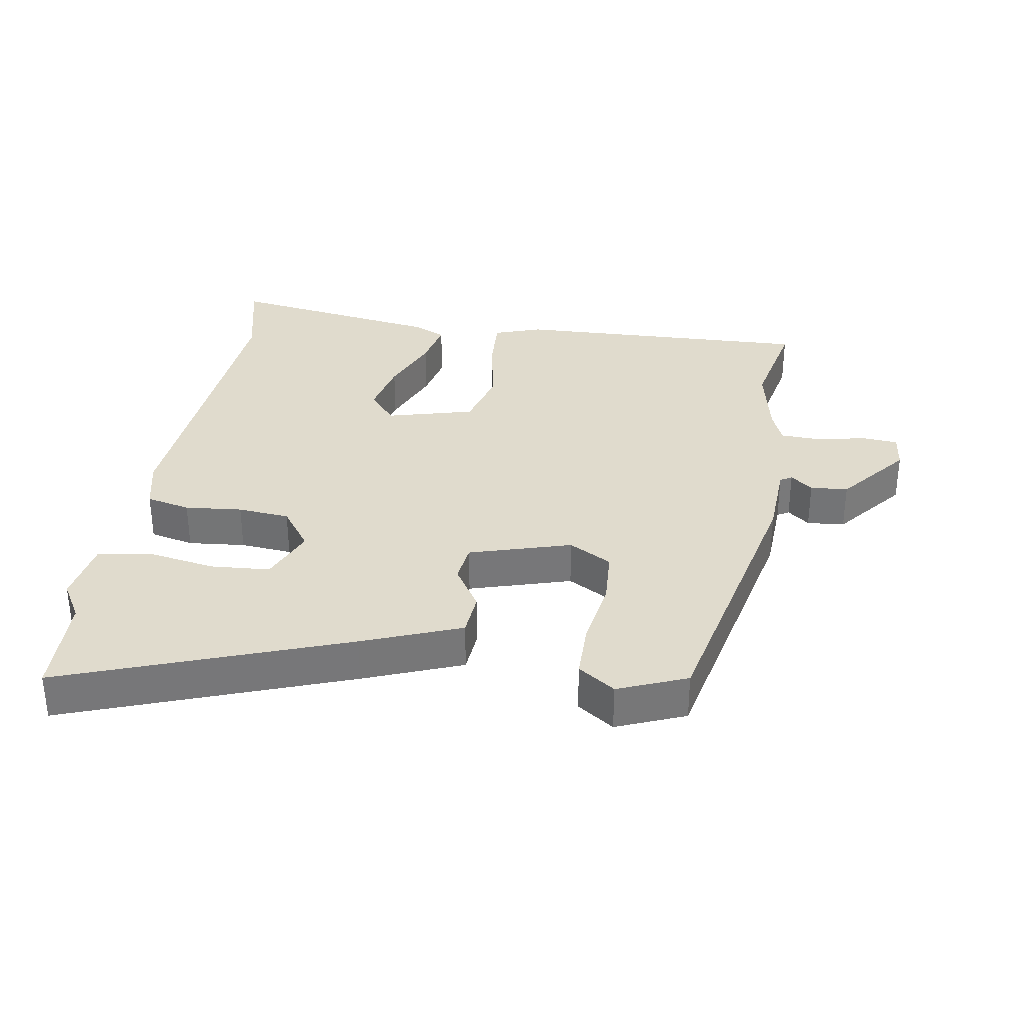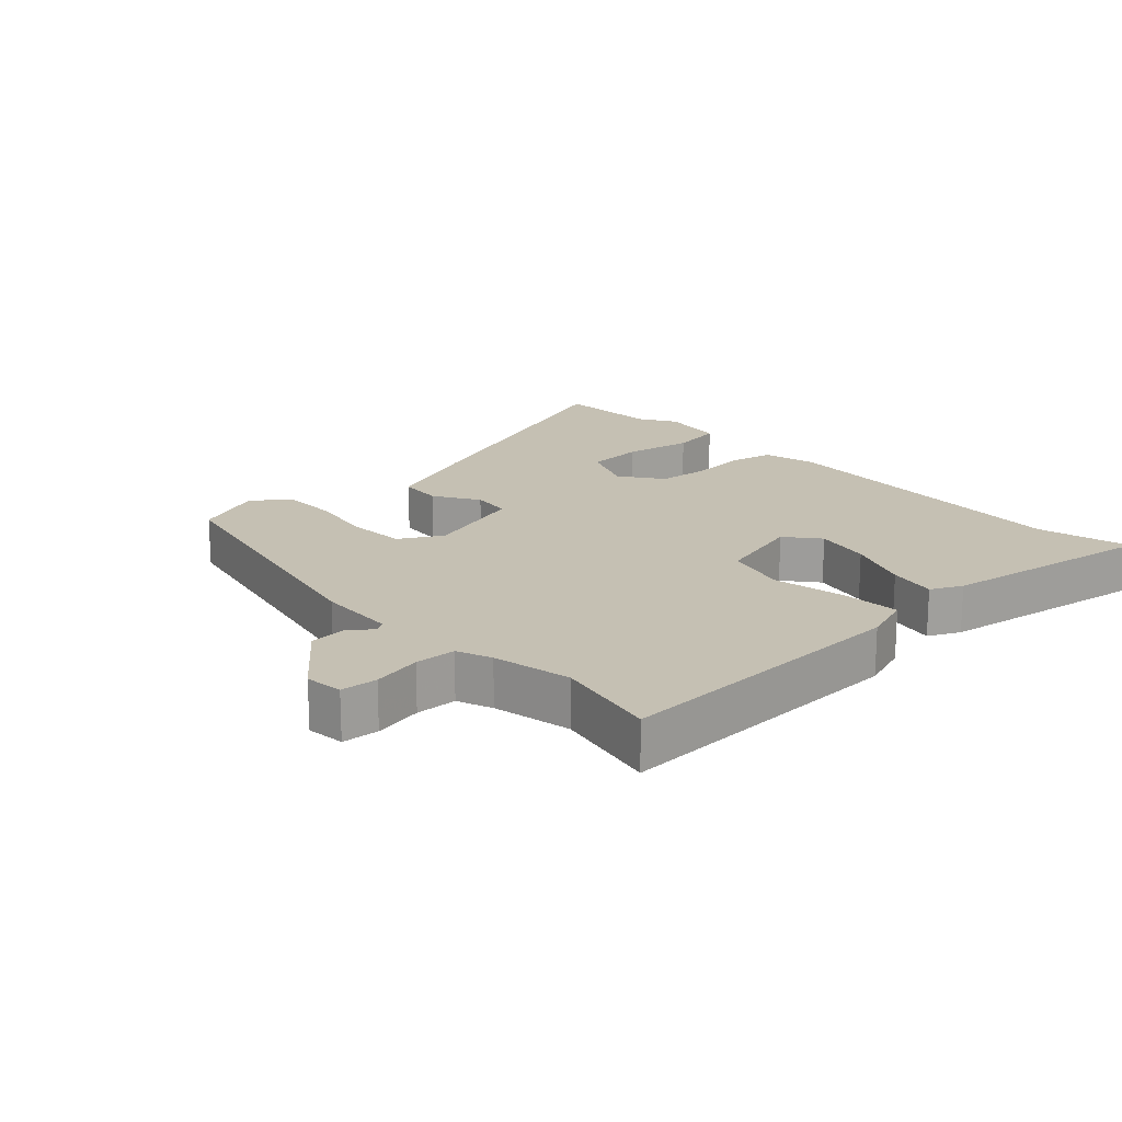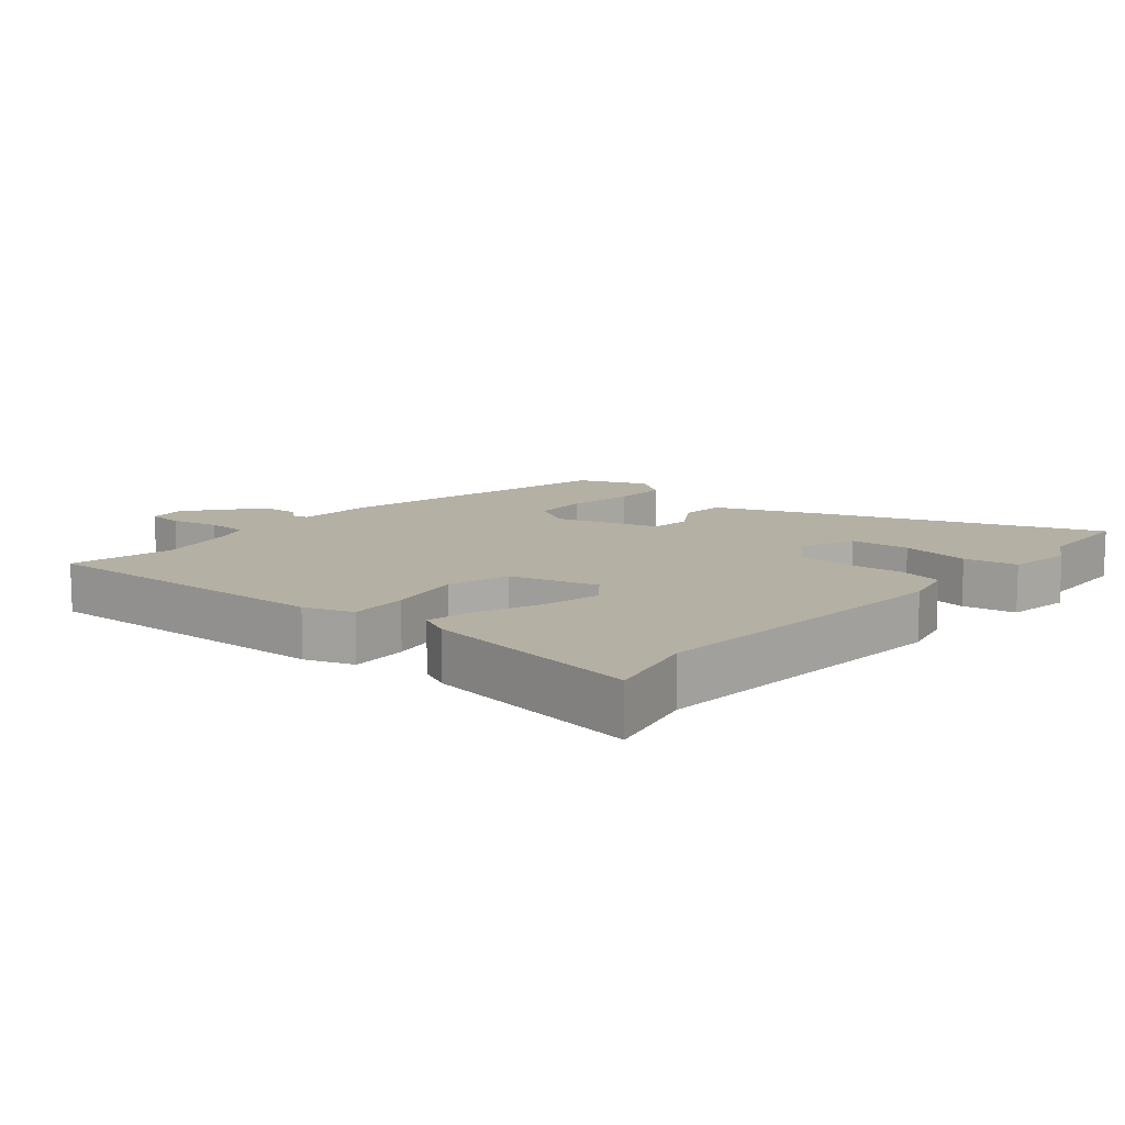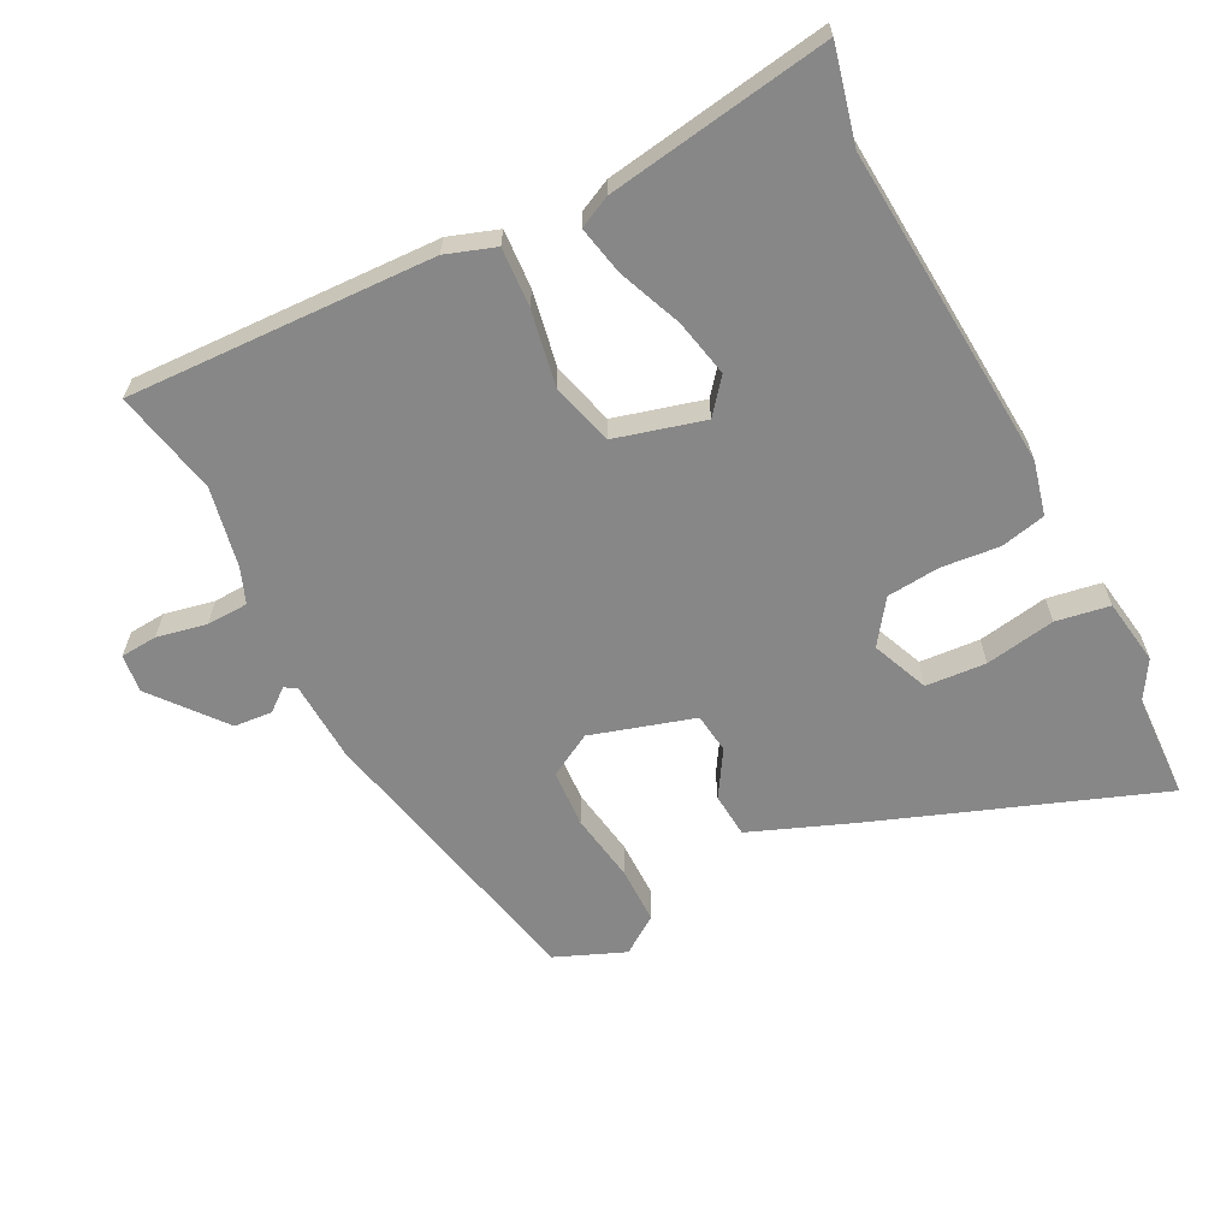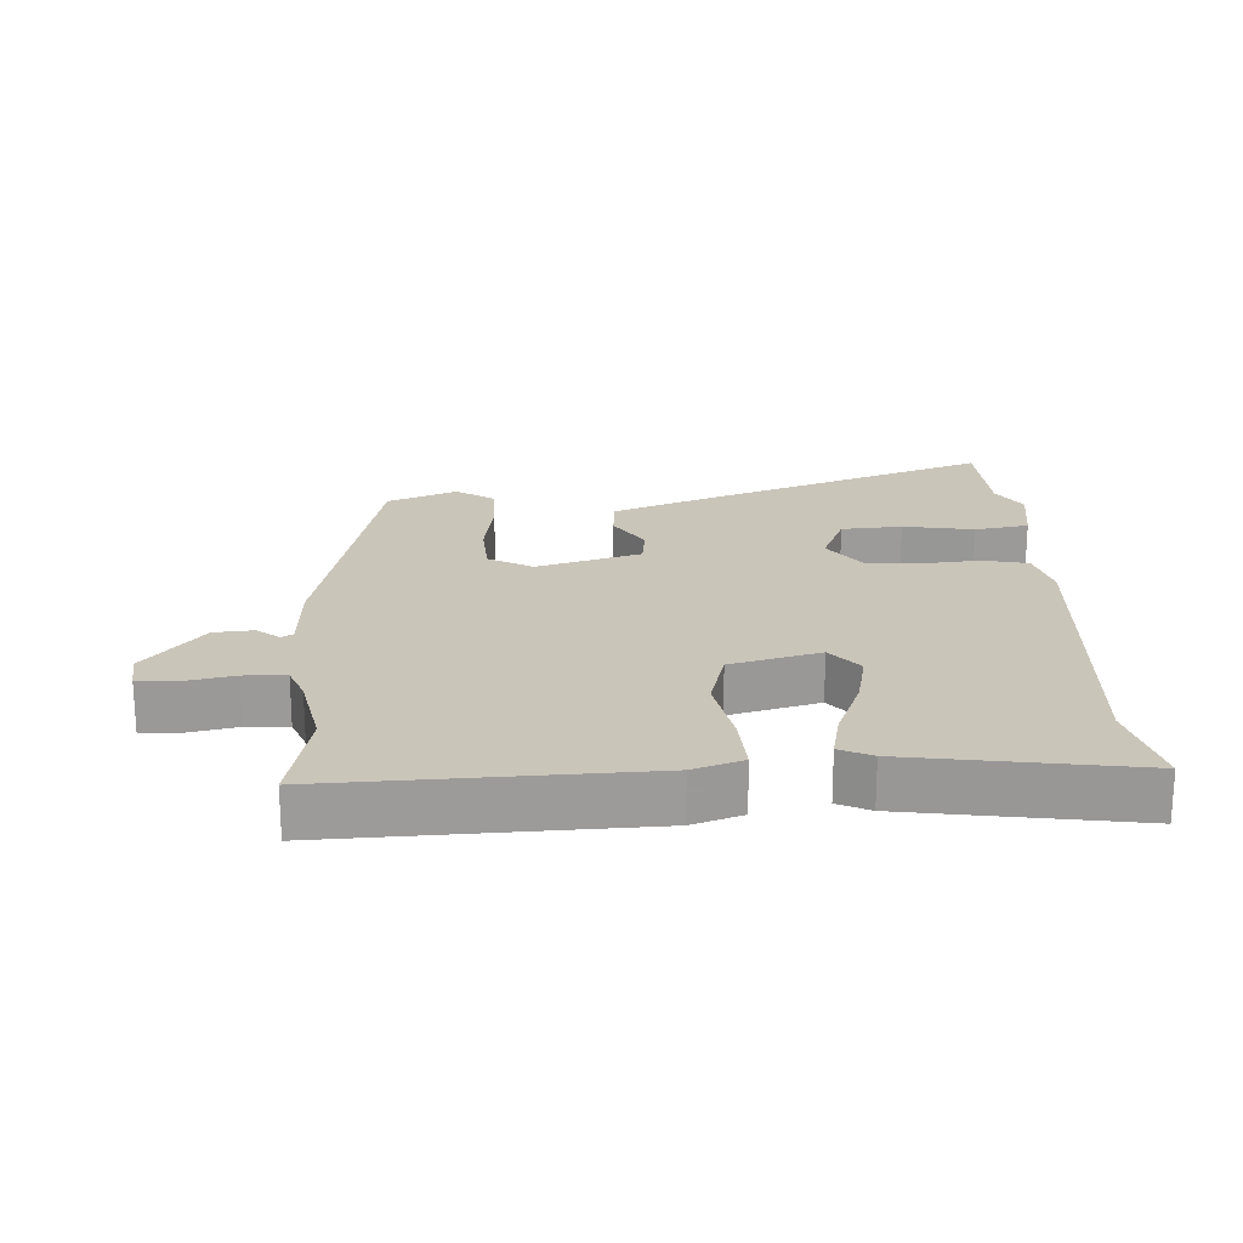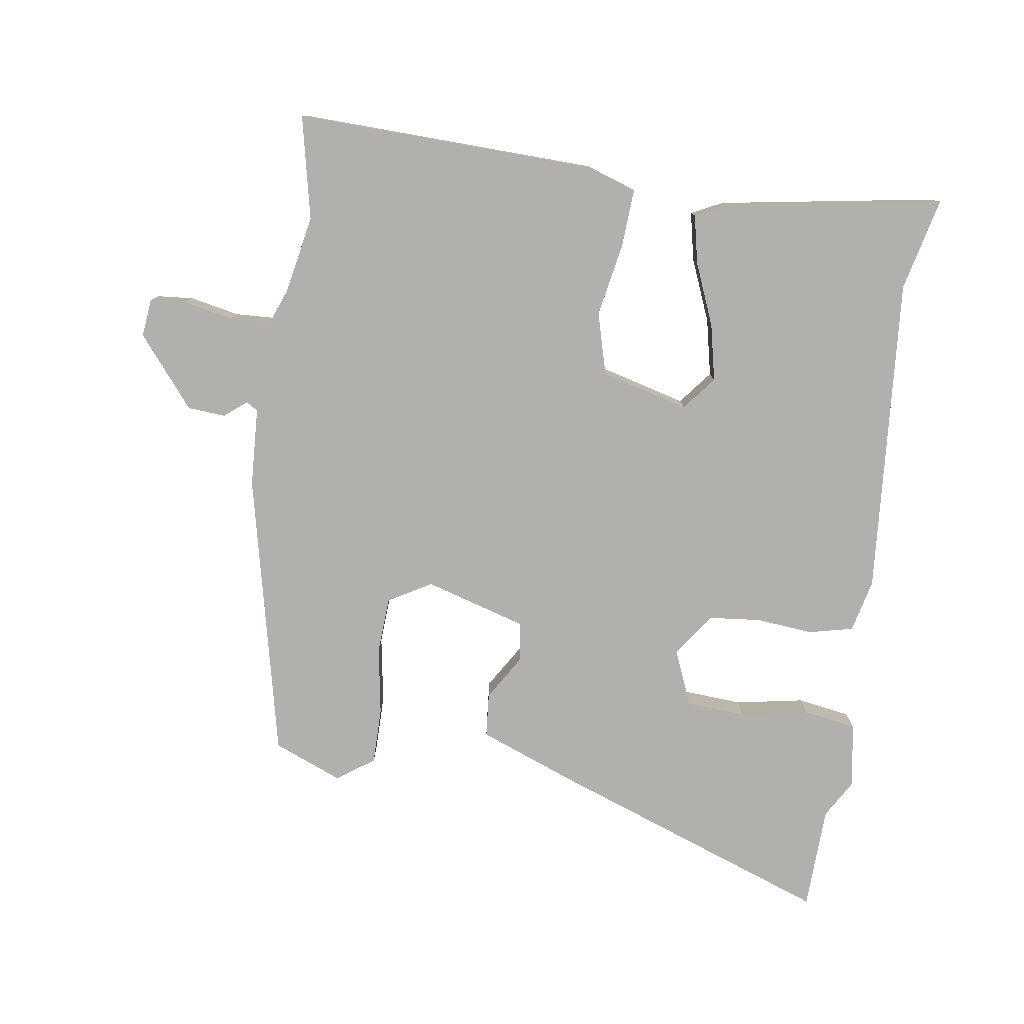
<metadata>
{"format":"obj","ext":"obj","renderer":"f3d","projection":"perspective","resolution":1024,"background":"white","views":[{"elev":33.2,"azim":-170.4,"up":"+Y"},{"elev":18.1,"azim":-42.5,"up":"+Y"},{"elev":11.4,"azim":40.7,"up":"+Y"},{"elev":-62.5,"azim":27.4,"up":"+Y"},{"elev":20.7,"azim":-2.7,"up":"+Y"},{"elev":-78.6,"azim":-7.7,"up":"+Y"}]}
</metadata>
<code>
v 0.501 0.07 -0.484
v 0.494 0.07 -0.644
v 0.063 0.07 -0.482
v -0.087 0.07 -0.422
v -0.092 0.07 -0.354
v -0.049 0.07 -0.286
v -0.056 0.07 -0.225
v -0.212 0.07 -0.177
v -0.278 0.07 -0.214
v -0.284 0.07 -0.301
v -0.268 0.07 -0.406
v -0.269 0.07 -0.493
v -0.326 0.07 -0.532
v -0.431 0.07 -0.488
v -0.524 0.07 -0.048
v -0.529 0.07 0.073
v -0.547 0.07 0.084
v -0.581 0.07 0.057
v -0.639 0.07 0.062
v -0.725 0.07 0.17
v -0.718 0.07 0.228
v -0.662 0.07 0.232
v -0.587 0.07 0.216
v -0.524 0.07 0.218
v -0.503 0.07 0.271
v -0.478 0.07 0.391
v -0.51 0.07 0.55
v -0.047 0.07 0.531
v 0.027 0.07 0.505
v 0.021 0.07 0.416
v -0.001 0.07 0.303
v 0.024 0.07 0.208
v 0.158 0.07 0.171
v 0.2 0.07 0.222
v 0.182 0.07 0.309
v 0.144 0.07 0.405
v 0.129 0.07 0.479
v 0.177 0.07 0.502
v 0.513 0.07 0.553
v 0.478 0.07 0.411
v 0.511 0.07 -0.078
v 0.491 0.07 -0.159
v 0.423 0.07 -0.174
v 0.335 0.07 -0.165
v 0.255 0.07 -0.172
v 0.208 0.07 -0.237
v 0.243 0.07 -0.323
v 0.334 0.07 -0.33
v 0.44 0.07 -0.312
v 0.521 0.07 -0.326
v 0.536 0.07 -0.426
v 0.501 0 -0.484
v 0.494 0 -0.644
v 0.063 0 -0.482
v -0.087 0 -0.422
v -0.092 0 -0.354
v -0.049 0 -0.286
v -0.056 0 -0.225
v -0.212 0 -0.177
v -0.278 0 -0.214
v -0.284 0 -0.301
v -0.268 0 -0.406
v -0.269 0 -0.493
v -0.326 0 -0.532
v -0.431 0 -0.488
v -0.524 0 -0.048
v -0.529 0 0.073
v -0.547 0 0.084
v -0.581 0 0.057
v -0.639 0 0.062
v -0.725 0 0.17
v -0.718 0 0.228
v -0.662 0 0.232
v -0.587 0 0.216
v -0.524 0 0.218
v -0.503 0 0.271
v -0.478 0 0.391
v -0.51 0 0.55
v -0.047 0 0.531
v 0.027 0 0.505
v 0.021 0 0.416
v -0.001 0 0.303
v 0.024 0 0.208
v 0.158 0 0.171
v 0.2 0 0.222
v 0.182 0 0.309
v 0.144 0 0.405
v 0.129 0 0.479
v 0.177 0 0.502
v 0.513 0 0.553
v 0.478 0 0.411
v 0.511 0 -0.078
v 0.491 0 -0.159
v 0.423 0 -0.174
v 0.335 0 -0.165
v 0.255 0 -0.172
v 0.208 0 -0.237
v 0.243 0 -0.323
v 0.334 0 -0.33
v 0.44 0 -0.312
v 0.521 0 -0.326
v 0.536 0 -0.426
f 48 49 50 51
f 47 48 51 1
f 41 42 43 44
f 40 41 44 45
f 39 40 45 46
f 35 36 37 38
f 34 35 38 39
f 33 34 39 46
f 28 29 30 31
f 26 27 28 31
f 25 26 31 32
f 24 25 32 33
f 20 21 22 23
f 17 18 19 20
f 17 20 23 24
f 13 14 15 16
f 11 12 13 16
f 10 11 16
f 9 10 16
f 8 9 16
f 7 8 16
f 3 4 5 6
f 3 6 7
f 47 1 2 3
f 46 47 3 7
f 16 17 24 33
f 7 16 33 46
f 102 101 100 99
f 52 102 99 98
f 95 94 93 92
f 96 95 92 91
f 97 96 91 90
f 89 88 87 86
f 90 89 86 85
f 97 90 85 84
f 82 81 80 79
f 82 79 78 77
f 83 82 77 76
f 84 83 76 75
f 74 73 72 71
f 71 70 69 68
f 75 74 71 68
f 67 66 65 64
f 67 64 63 62
f 67 62 61
f 67 61 60
f 67 60 59
f 67 59 58
f 57 56 55 54
f 58 57 54
f 54 53 52 98
f 58 54 98 97
f 84 75 68 67
f 97 84 67 58
f 1 52 53 2
f 2 53 54 3
f 3 54 55 4
f 4 55 56 5
f 5 56 57 6
f 6 57 58 7
f 7 58 59 8
f 8 59 60 9
f 9 60 61 10
f 10 61 62 11
f 11 62 63 12
f 12 63 64 13
f 13 64 65 14
f 14 65 66 15
f 15 66 67 16
f 16 67 68 17
f 17 68 69 18
f 18 69 70 19
f 19 70 71 20
f 20 71 72 21
f 21 72 73 22
f 22 73 74 23
f 23 74 75 24
f 24 75 76 25
f 25 76 77 26
f 26 77 78 27
f 27 78 79 28
f 28 79 80 29
f 29 80 81 30
f 30 81 82 31
f 31 82 83 32
f 32 83 84 33
f 33 84 85 34
f 34 85 86 35
f 35 86 87 36
f 36 87 88 37
f 37 88 89 38
f 38 89 90 39
f 39 90 91 40
f 40 91 92 41
f 41 92 93 42
f 42 93 94 43
f 43 94 95 44
f 44 95 96 45
f 45 96 97 46
f 46 97 98 47
f 47 98 99 48
f 48 99 100 49
f 49 100 101 50
f 50 101 102 51
f 51 102 52 1

</code>
